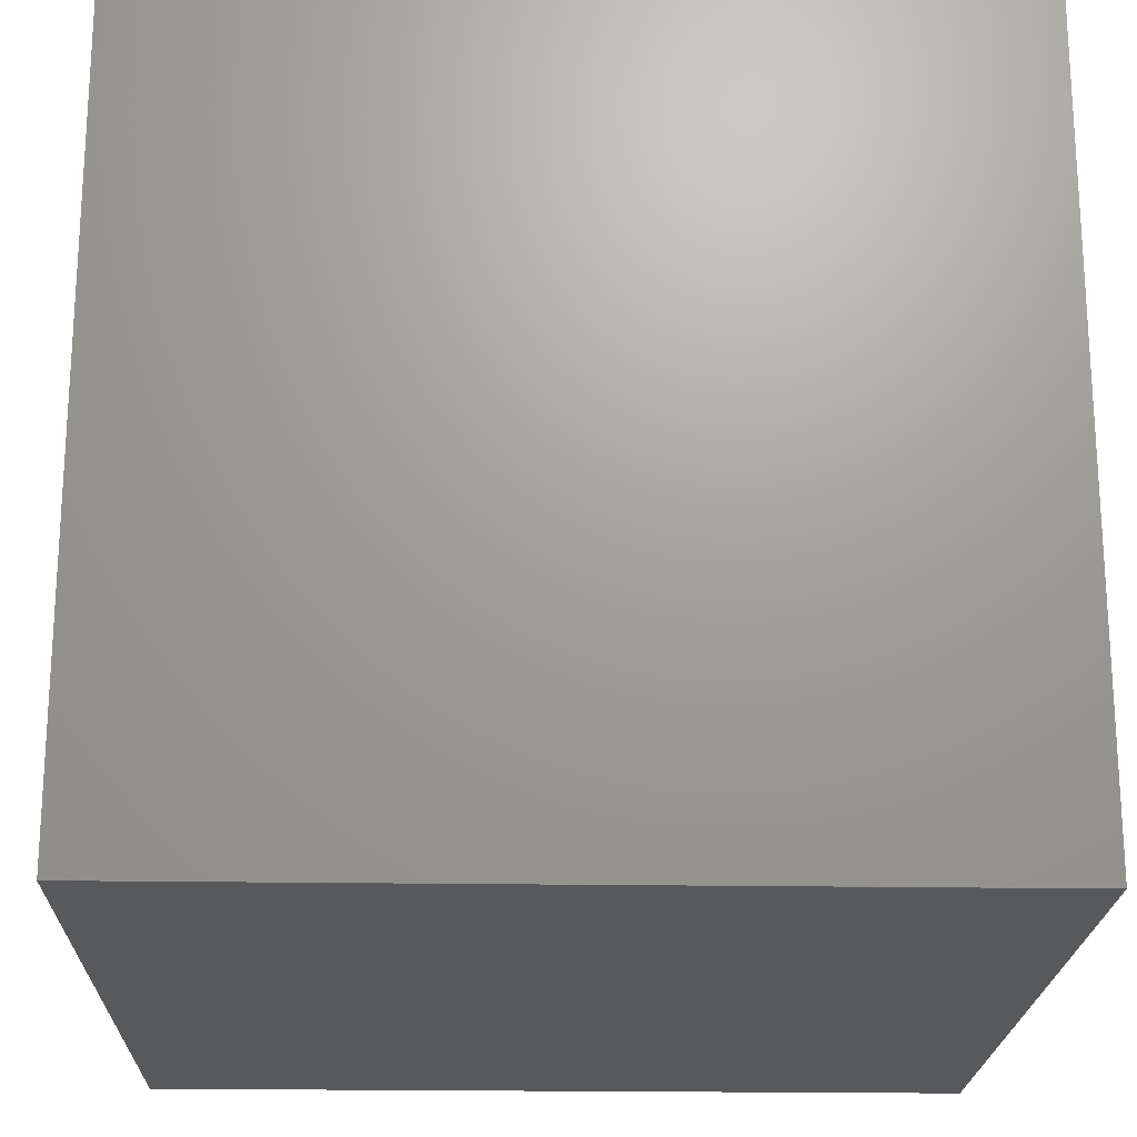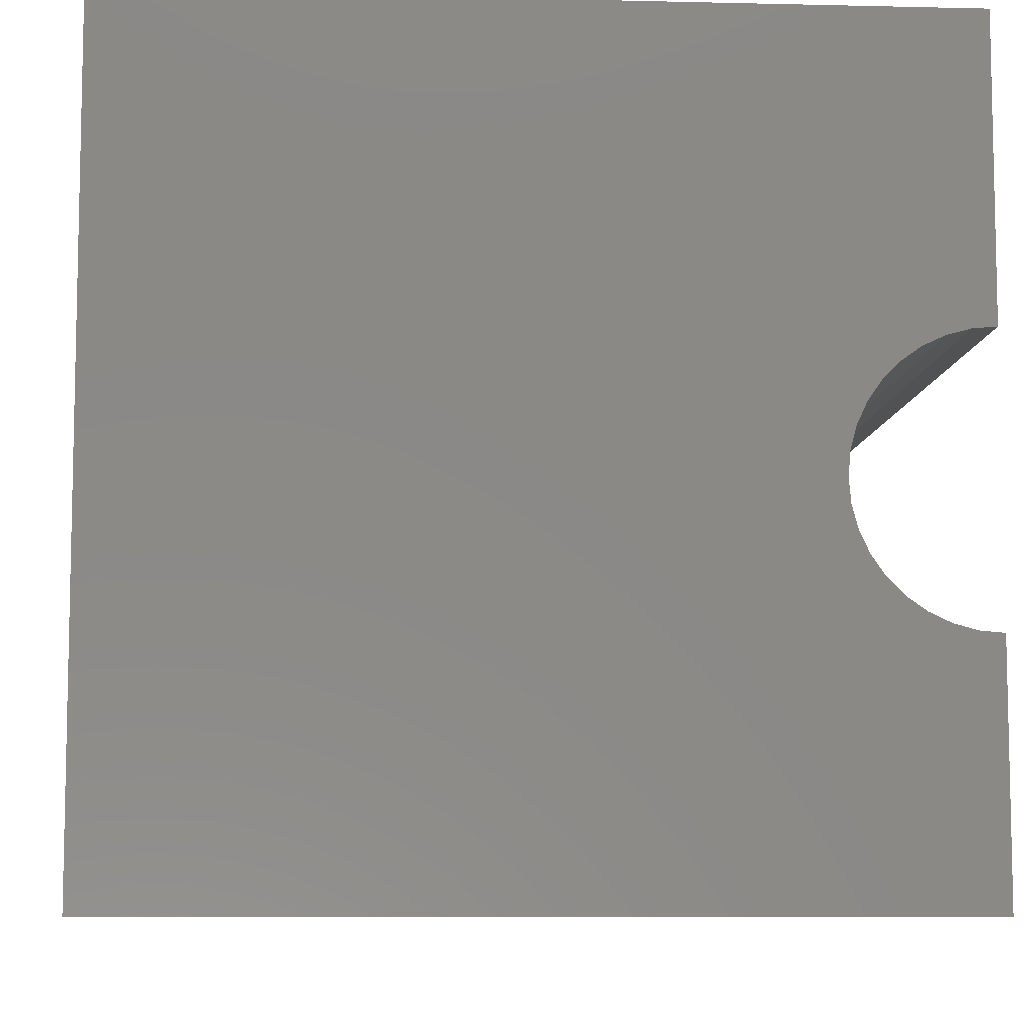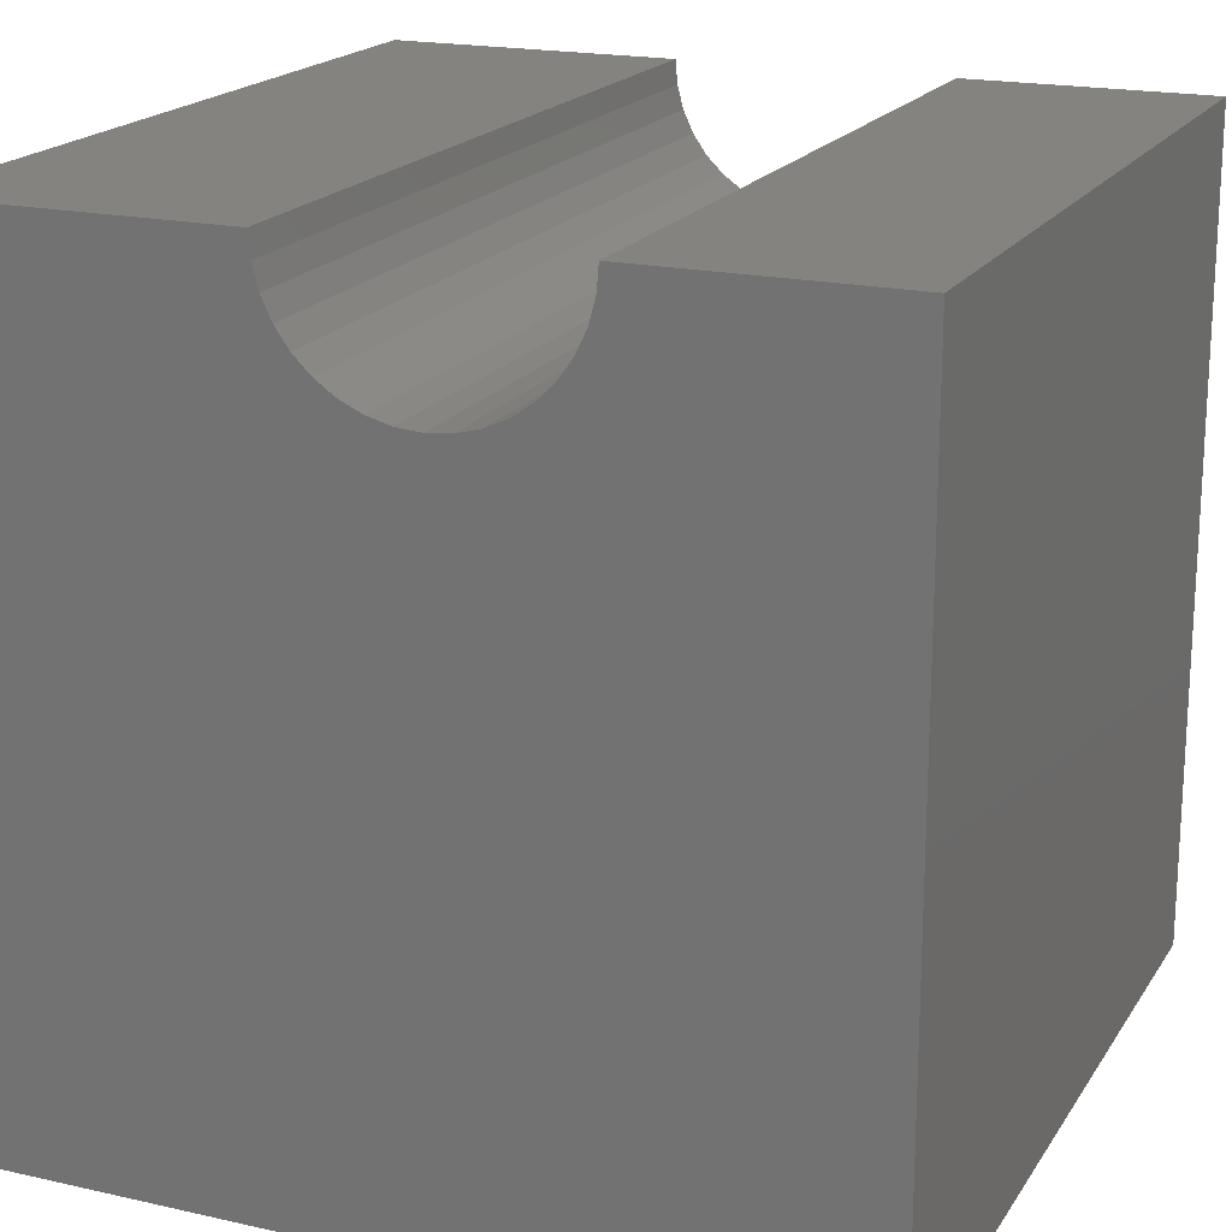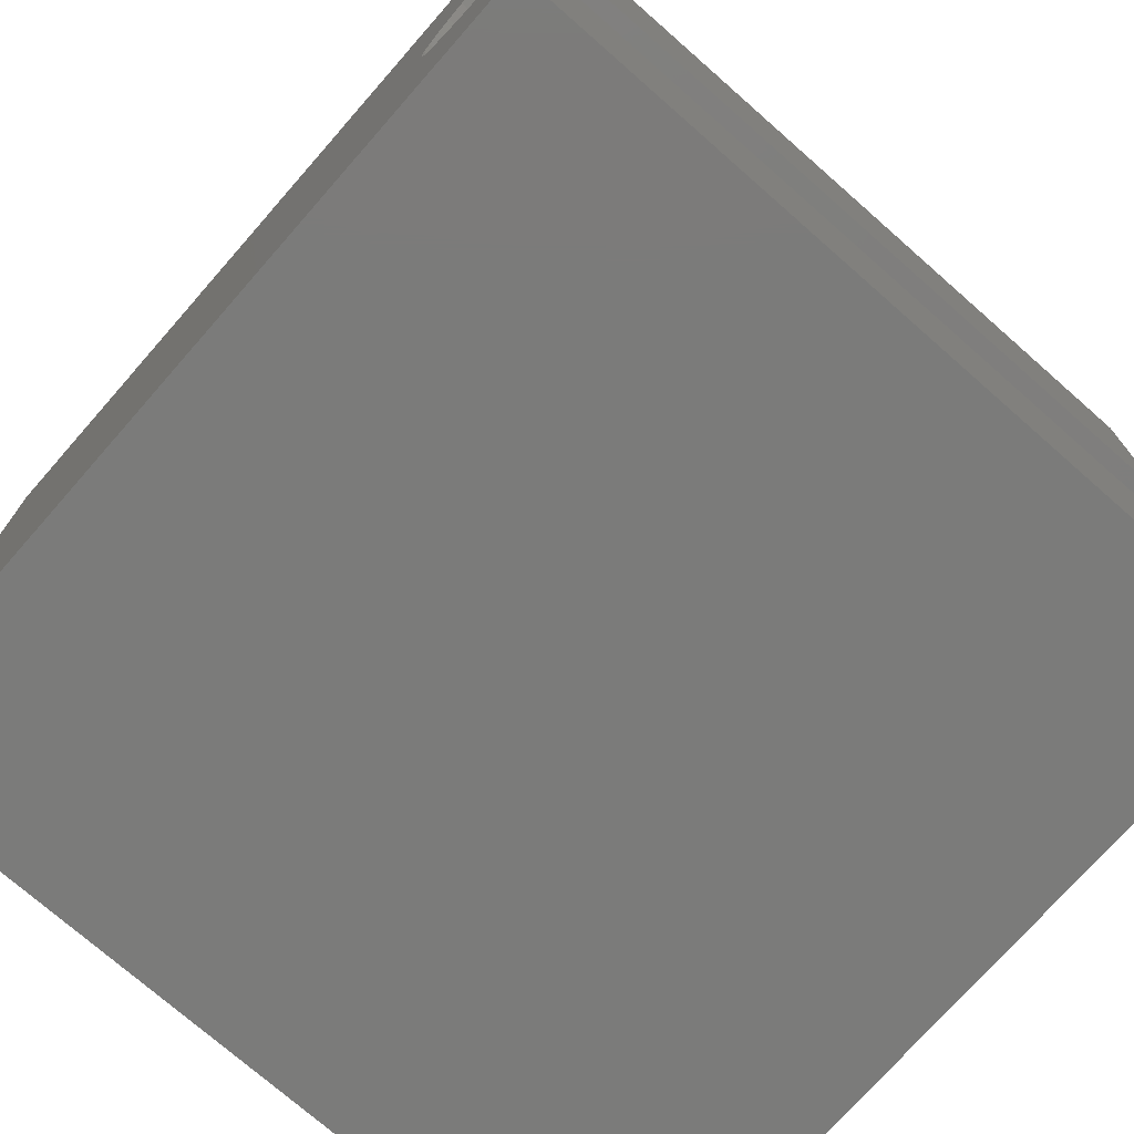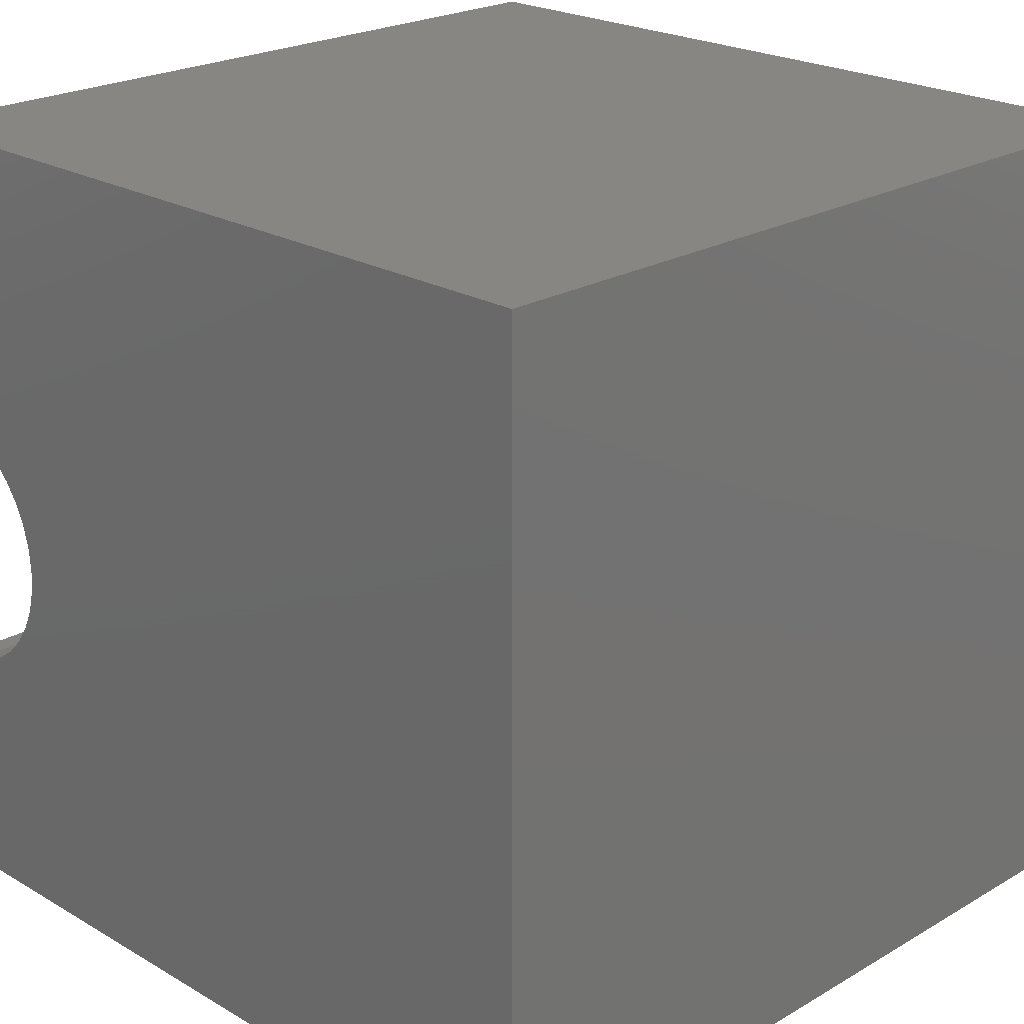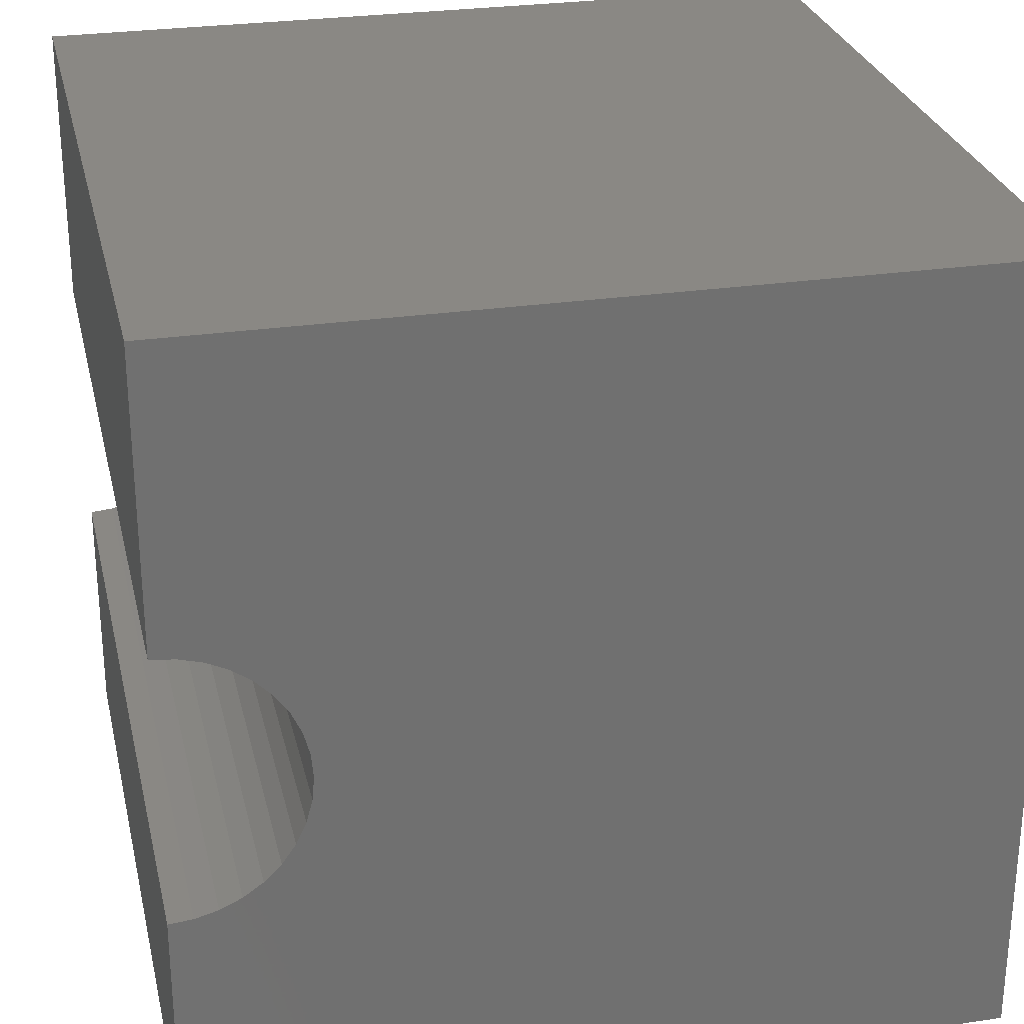
<metadata>
{"format":"stl","ext":"stl","renderer":"f3d","projection":"perspective","resolution":1024,"background":"white","views":[{"elev":-20.8,"azim":178.3,"up":"+Y"},{"elev":-8.1,"azim":-93.8,"up":"+Y"},{"elev":19.0,"azim":-66.9,"up":"+Z"},{"elev":-74.2,"azim":-41.3,"up":"+Y"},{"elev":22.5,"azim":135.0,"up":"+Y"},{"elev":27.6,"azim":77.3,"up":"+Y"}]}
</metadata>
<code>
# stl→obj: 46 verts, 88 faces
v 10 6.388 10
v 10 10 10
v 0 6.388 10
v 0 10 10
v 0 6.363 9.708
v 0 3.022 10
v 0 3.048 9.708
v 0 0 10
v 0 3.123 9.424
v 0 0 0
v 0 3.247 9.158
v 0 3.416 8.918
v 0 3.623 8.711
v 0 3.863 8.542
v 0 4.129 8.418
v 0 5.281 8.418
v 0 5.547 8.542
v 0 10 0
v 0 5.787 8.711
v 0 4.413 8.343
v 0 4.705 8.317
v 0 4.997 8.343
v 0 5.994 8.918
v 0 6.163 9.158
v 0 6.287 9.424
v 10 3.022 10
v 10 0 10
v 10 3.048 9.708
v 10 3.623 8.711
v 10 3.416 8.918
v 10 0 0
v 10 3.247 9.158
v 10 3.123 9.424
v 10 5.547 8.542
v 10 10 0
v 10 5.787 8.711
v 10 5.994 8.918
v 10 6.363 9.708
v 10 6.287 9.424
v 10 6.163 9.158
v 10 5.281 8.418
v 10 4.997 8.343
v 10 4.705 8.317
v 10 4.413 8.343
v 10 4.129 8.418
v 10 3.863 8.542
f 1 2 3
f 3 2 4
f 5 3 4
f 6 7 8
f 8 7 9
f 8 9 10
f 10 9 11
f 10 11 12
f 12 13 10
f 10 13 14
f 10 14 15
f 16 17 18
f 18 17 19
f 15 20 10
f 10 20 21
f 10 21 18
f 18 21 22
f 18 22 16
f 19 23 18
f 18 23 24
f 18 24 4
f 4 24 25
f 4 25 5
f 6 8 26
f 26 8 27
f 28 26 27
f 29 30 31
f 31 30 32
f 31 32 27
f 27 32 33
f 27 33 28
f 34 35 36
f 36 35 37
f 1 38 2
f 2 38 39
f 2 39 35
f 35 39 40
f 35 40 37
f 34 41 35
f 35 41 42
f 35 42 31
f 31 42 43
f 31 43 44
f 44 45 31
f 31 45 46
f 31 46 29
f 18 35 10
f 10 35 31
f 2 35 4
f 4 35 18
f 31 27 10
f 10 27 8
f 6 26 28
f 6 28 7
f 7 28 33
f 7 33 9
f 9 33 32
f 9 32 11
f 11 32 30
f 11 30 12
f 12 30 29
f 12 29 13
f 13 29 46
f 13 46 14
f 14 46 45
f 14 45 15
f 15 45 44
f 15 44 20
f 20 44 43
f 20 43 21
f 21 43 42
f 21 42 22
f 22 42 41
f 22 41 16
f 16 41 34
f 16 34 17
f 17 34 36
f 17 36 19
f 19 36 37
f 19 37 23
f 23 37 40
f 23 40 24
f 24 40 39
f 24 39 25
f 25 39 38
f 25 38 5
f 5 38 1
f 5 1 3

</code>
